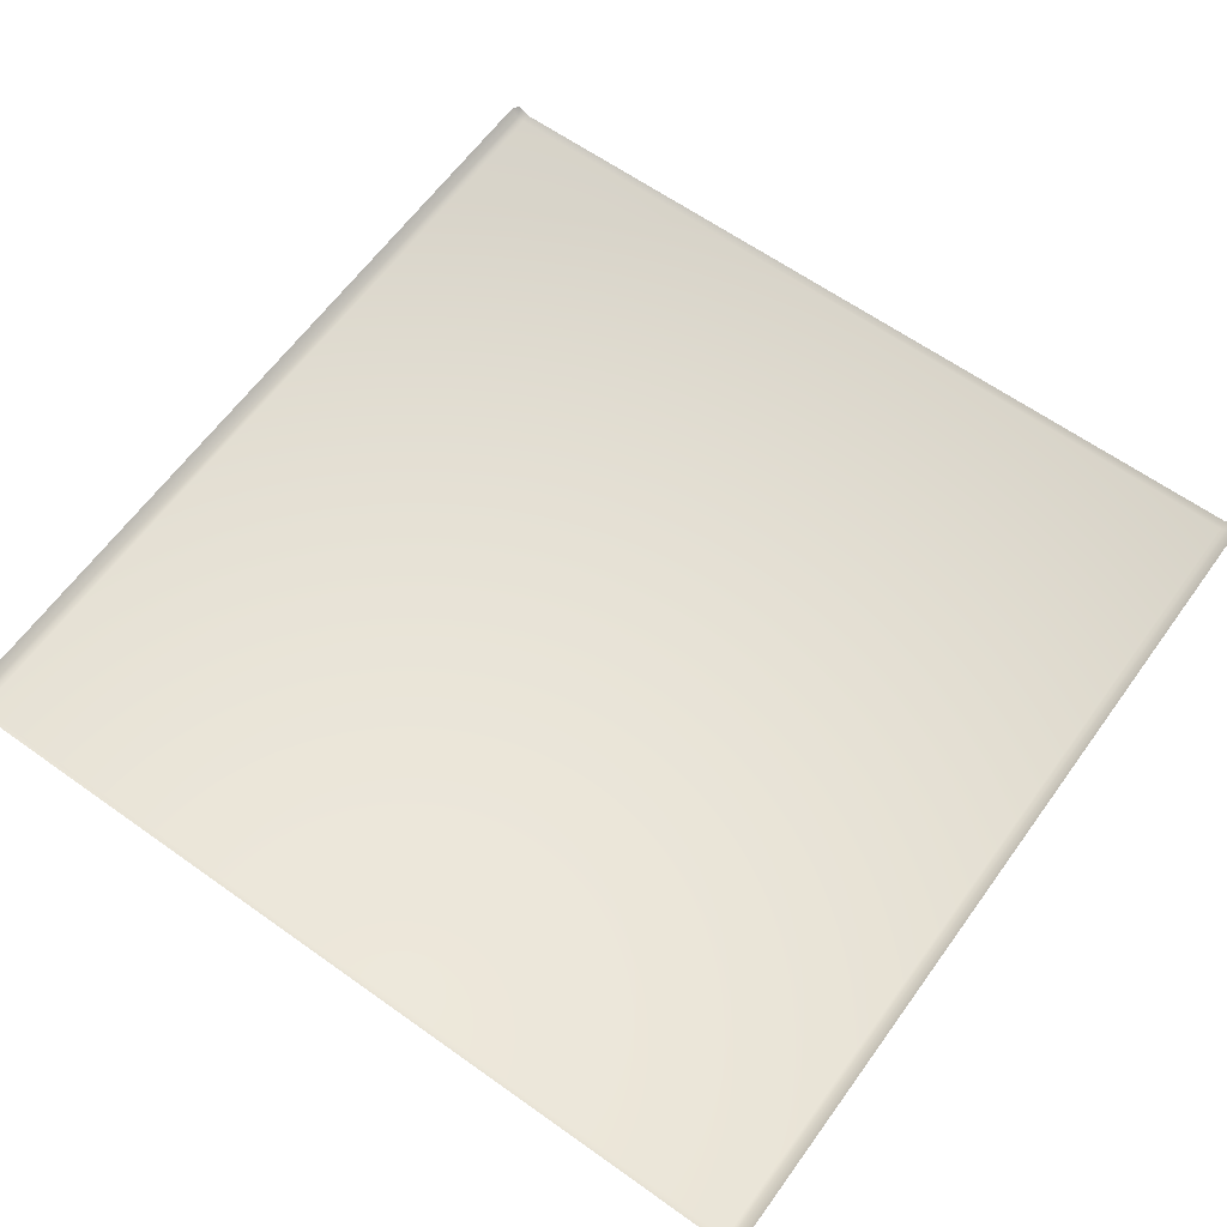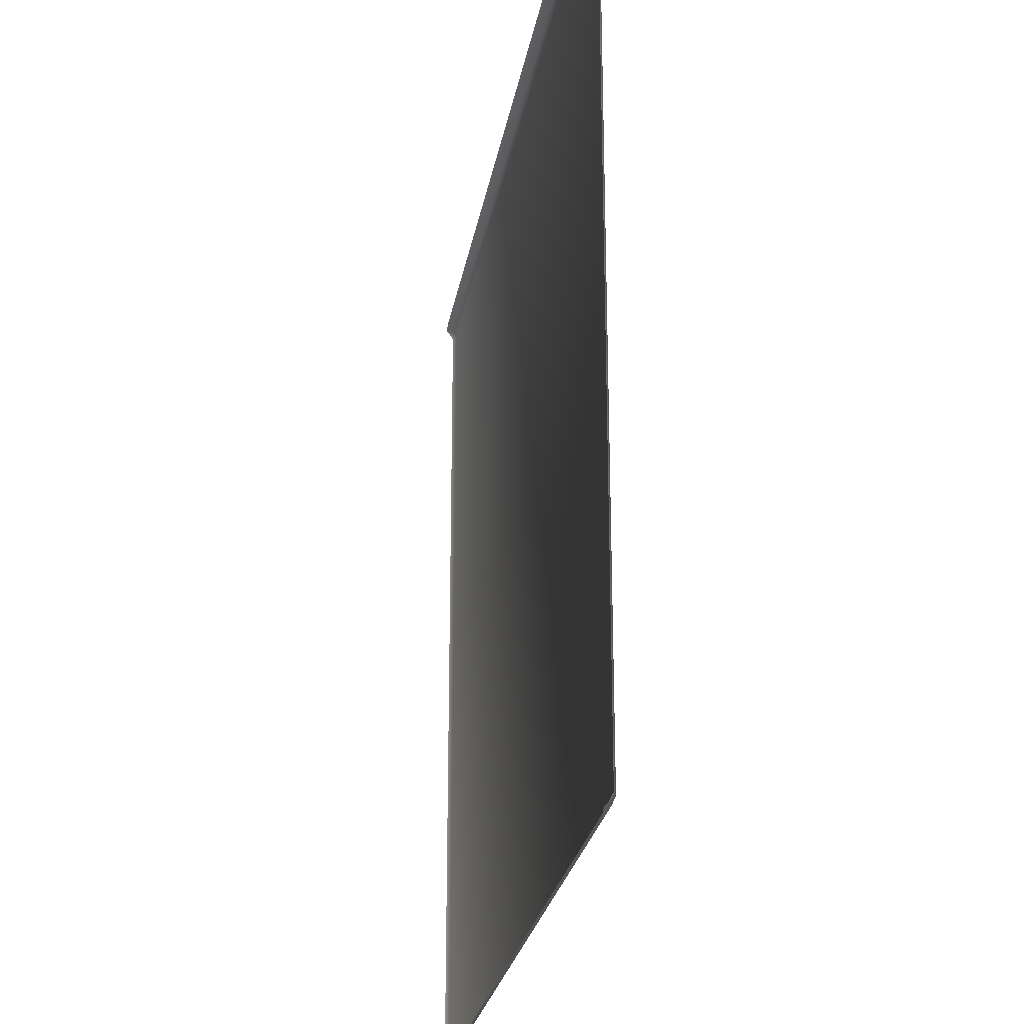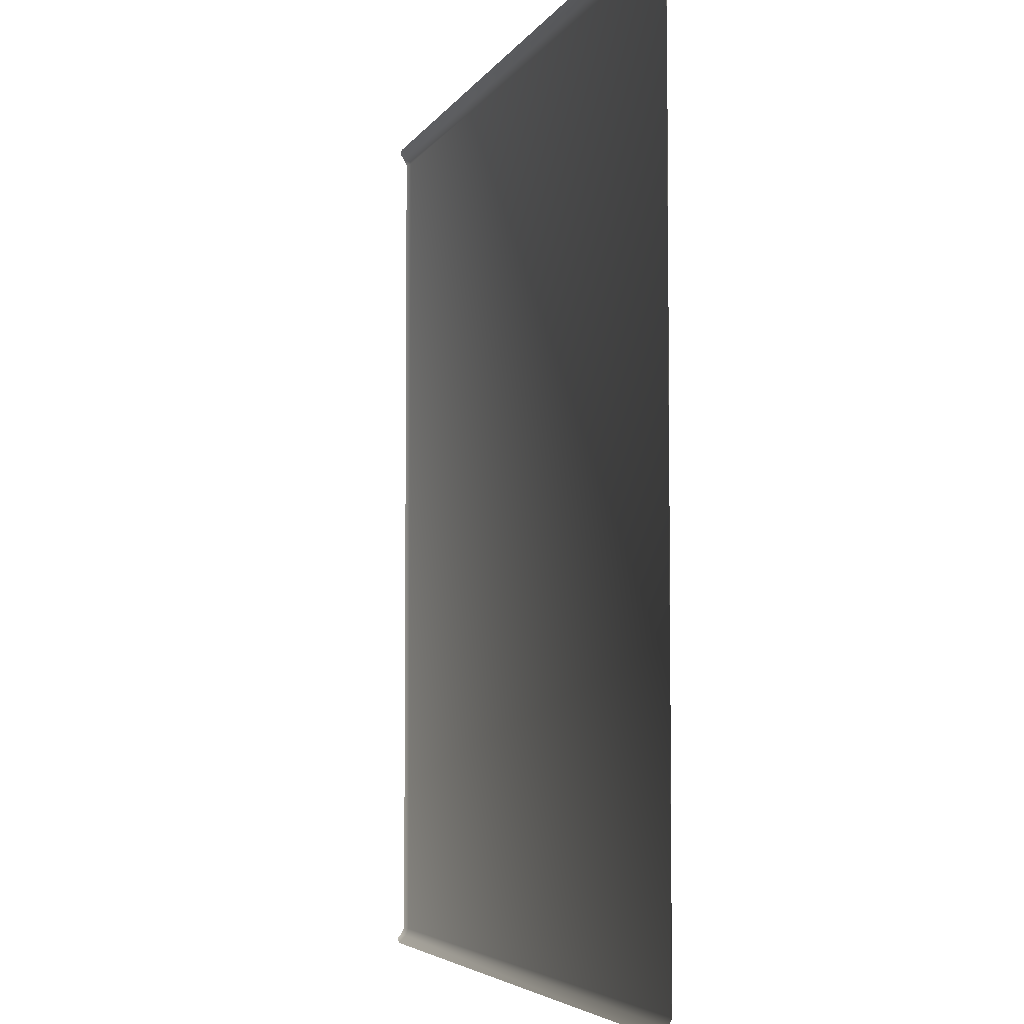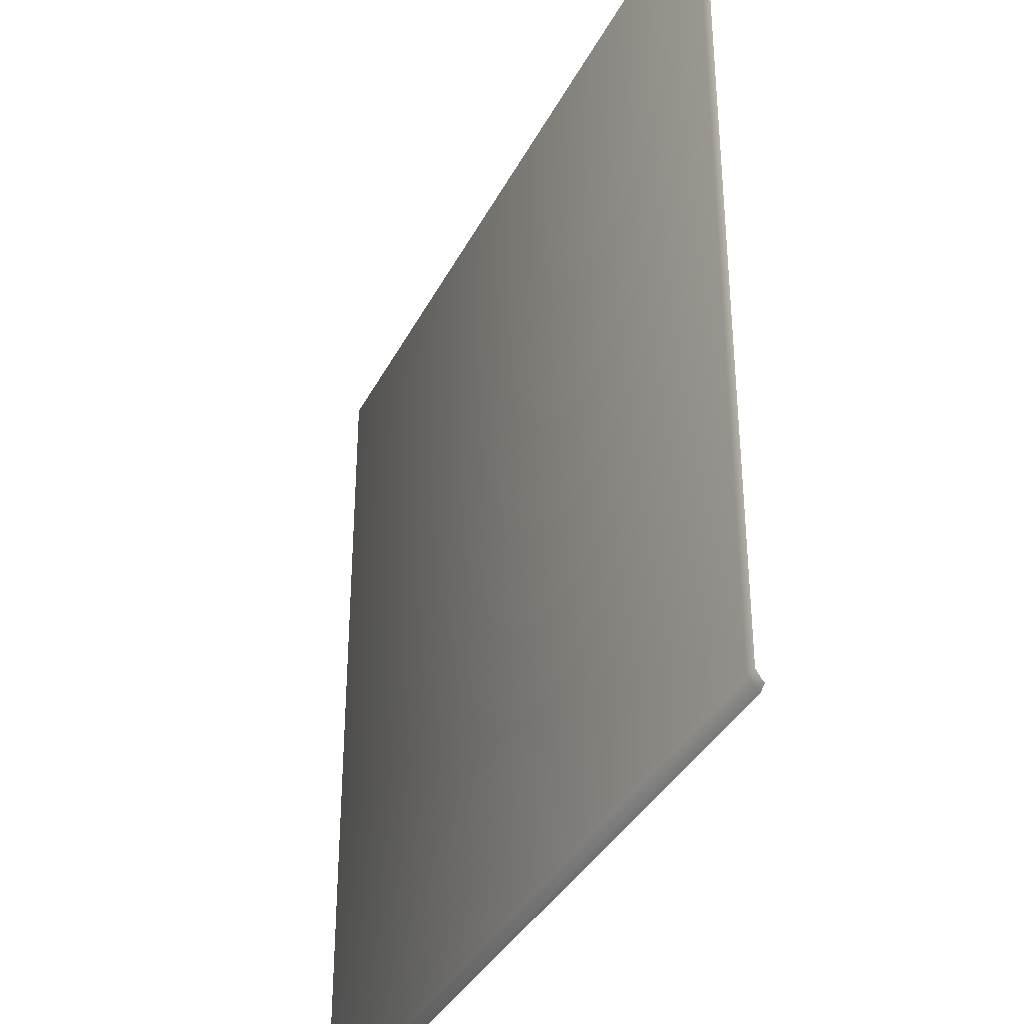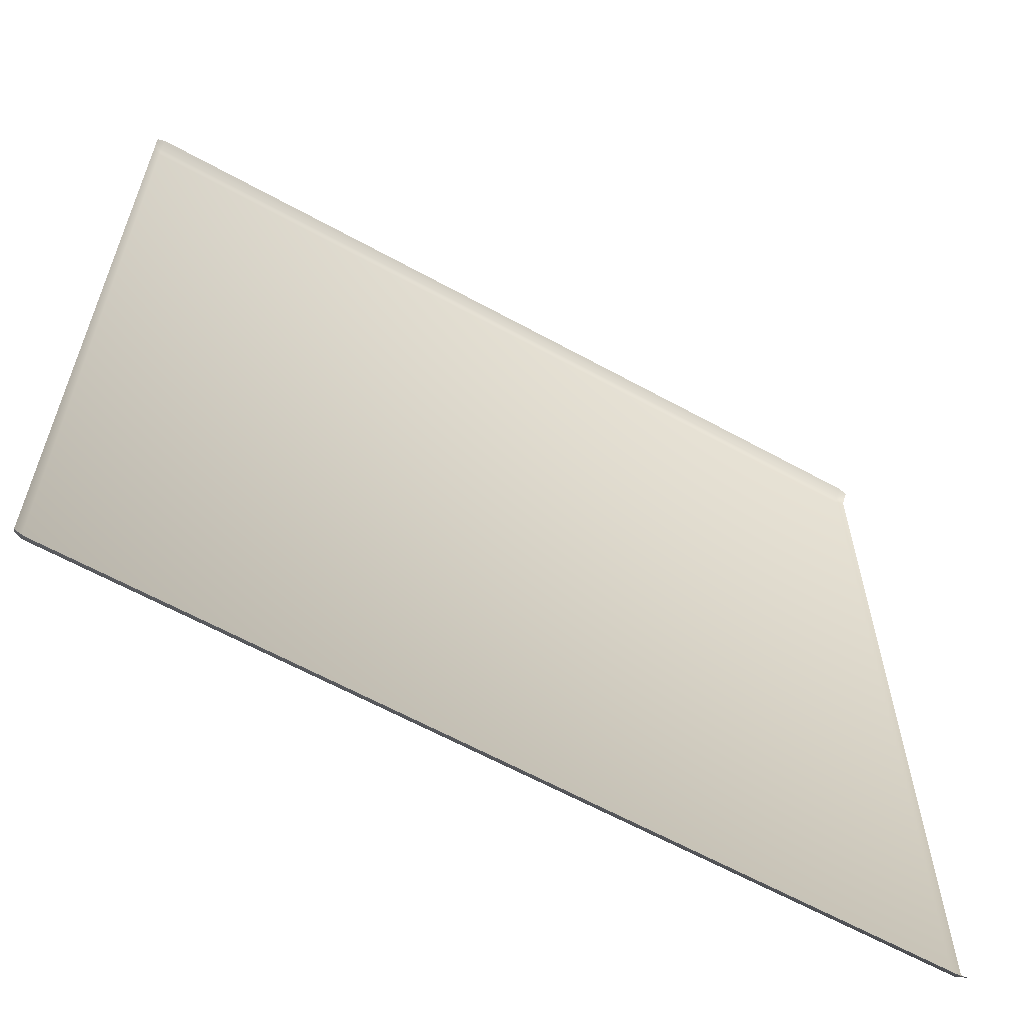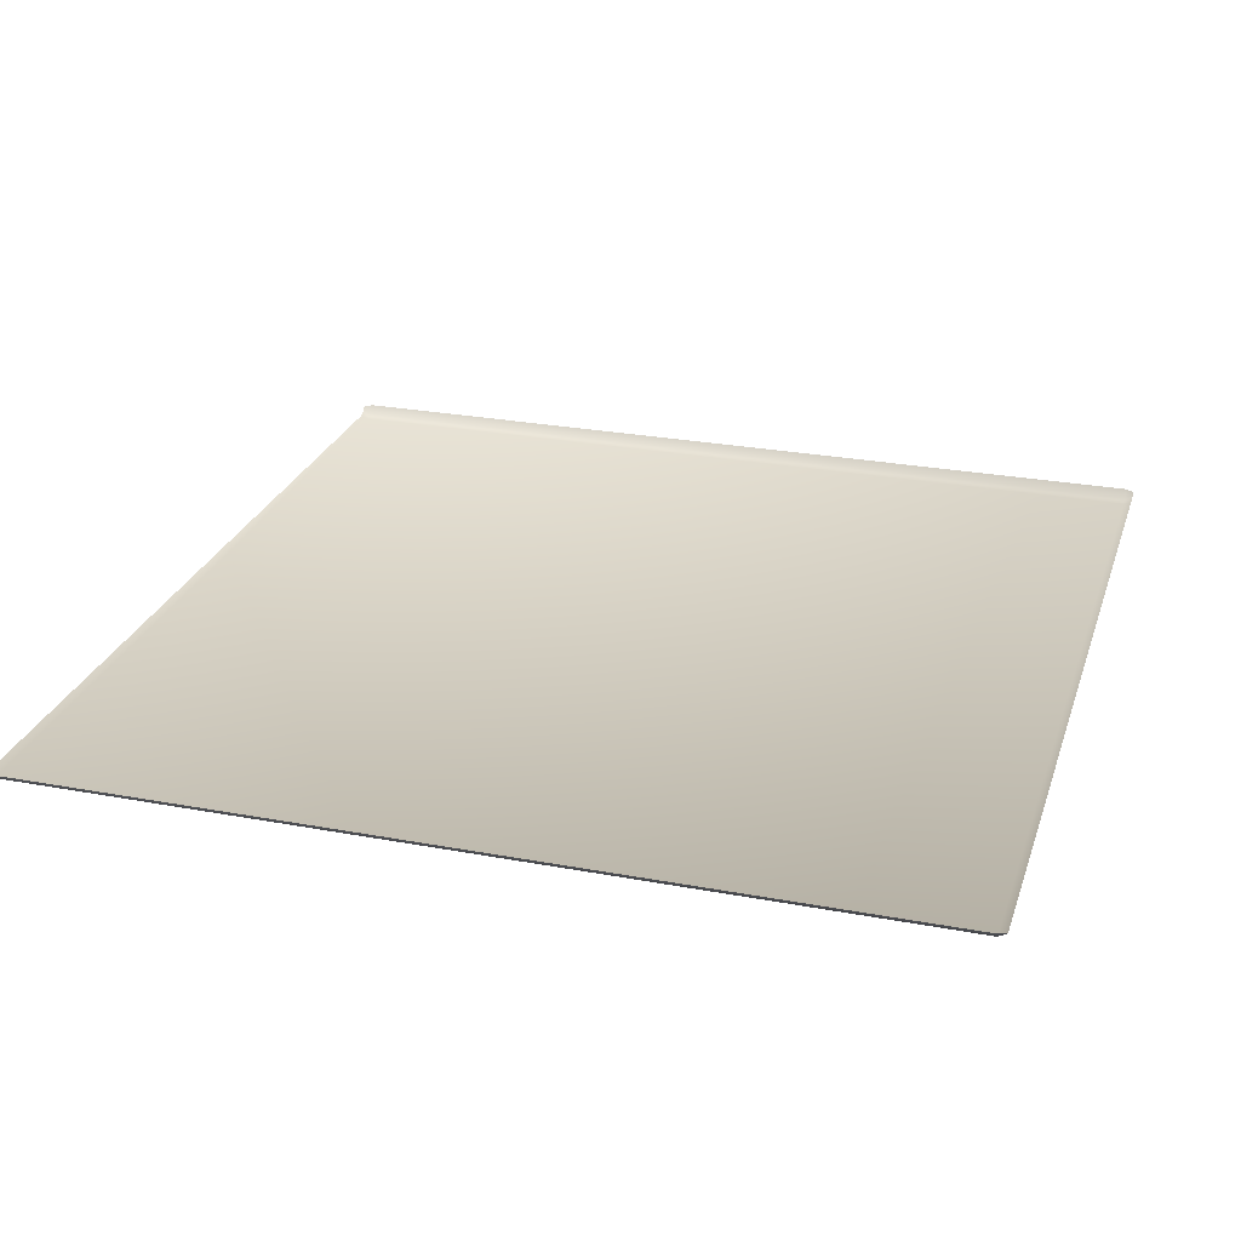
<metadata>
{"format":"obj","ext":"obj","renderer":"f3d","projection":"perspective","resolution":1024,"background":"white","views":[{"elev":62.8,"azim":-54.2,"up":"+Y"},{"elev":-25.3,"azim":-99.5,"up":"+Z"},{"elev":-4.6,"azim":-106.2,"up":"+Z"},{"elev":-35.9,"azim":65.8,"up":"+Z"},{"elev":-62.1,"azim":150.7,"up":"+Z"},{"elev":26.3,"azim":-163.5,"up":"+Y"}]}
</metadata>
<code>
g Cube.012
v -1.534 0.03858 -1.589
v -1.563 0.03683 -1.574
v -1.563 0.02613 -1.563
v -1.534 0.01131 -1.561
v -1.561 0.01131 -1.534
v 1.534 0.01131 -1.561
v 1.534 0.03858 -1.589
v 1.563 0.03683 -1.574
v 1.563 0.02613 -1.563
v 1.561 0.01131 -1.534
v -1.534 4.999e-07 -1.534
v -1.561 0.01131 1.534
v 1.534 4.999e-07 -1.534
v 1.534 -4.999e-07 1.534
v 1.561 0.01131 1.534
v -1.534 -4.999e-07 1.534
v 1.534 0.01131 1.561
v 1.563 0.02613 1.563
v -1.534 0.01131 1.561
v -1.563 0.02613 1.563
v -1.563 0.03683 1.574
v -1.534 0.03858 1.589
v 1.534 0.03858 1.589
v 1.563 0.03683 1.574
g Cube.012_0
f 3 2 1
f 4 3 1
f 5 3 4
f 4 1 6
f 1 7 6
f 7 8 6
f 8 9 6
f 6 9 10
f 11 5 4
f 12 5 11
f 4 6 13
f 13 6 10
f 11 4 13
f 13 10 14
f 13 14 11
f 10 15 14
f 16 12 11
f 14 16 11
f 14 15 17
f 14 17 16
f 15 18 17
f 16 19 12
f 17 19 16
f 19 20 12
f 21 20 19
f 22 21 19
f 23 22 19
f 17 23 19
f 17 18 23
f 18 24 23

</code>
